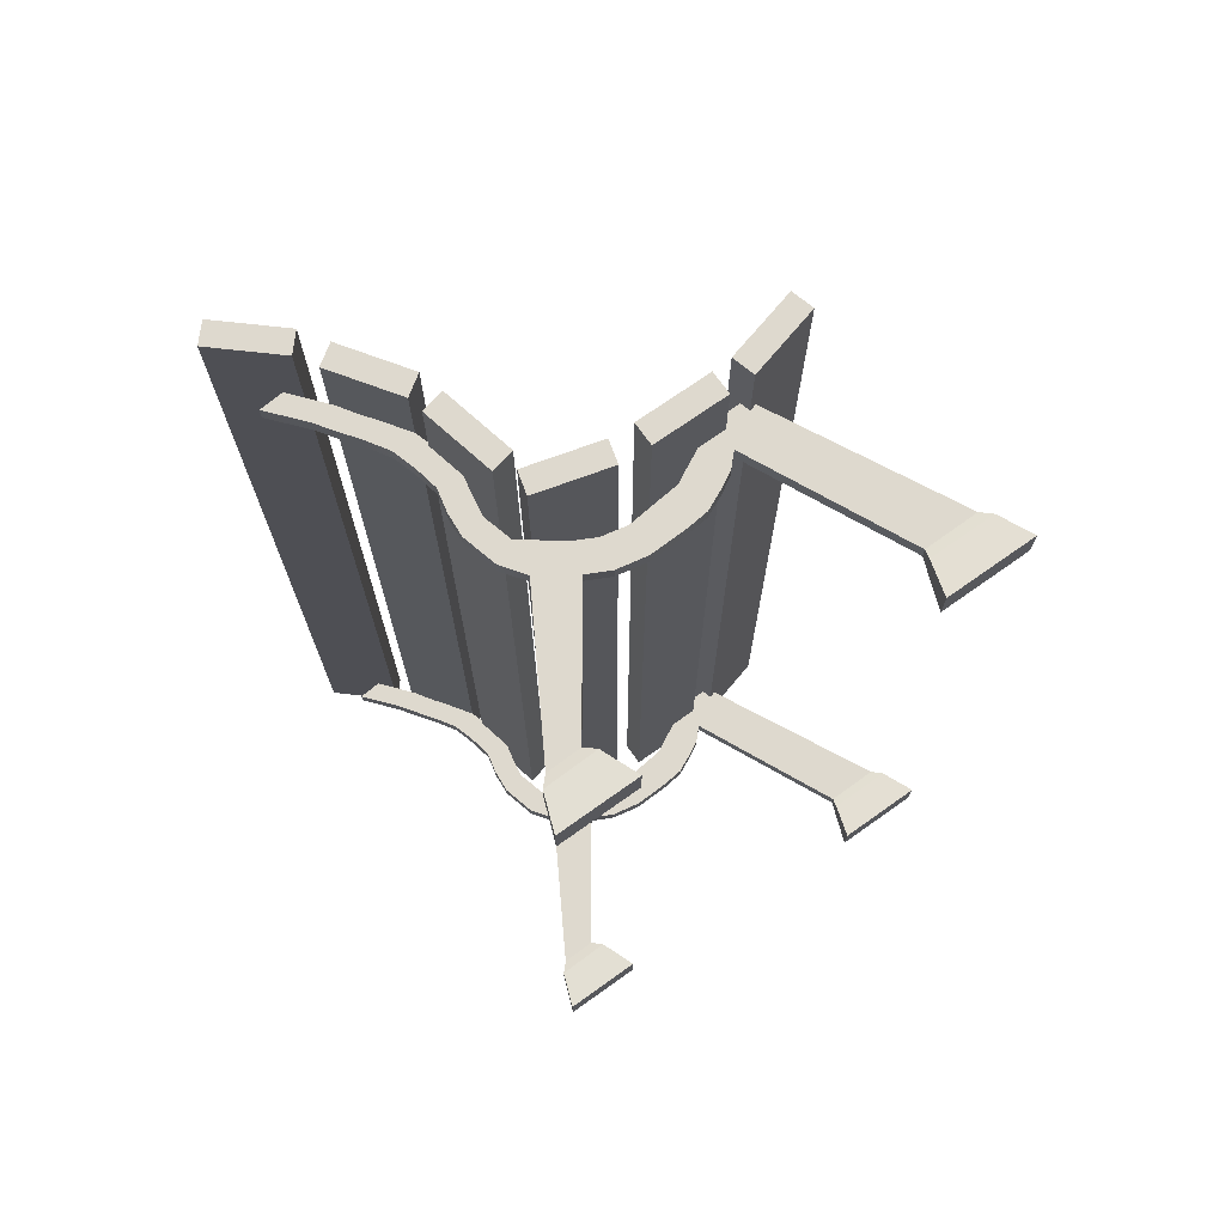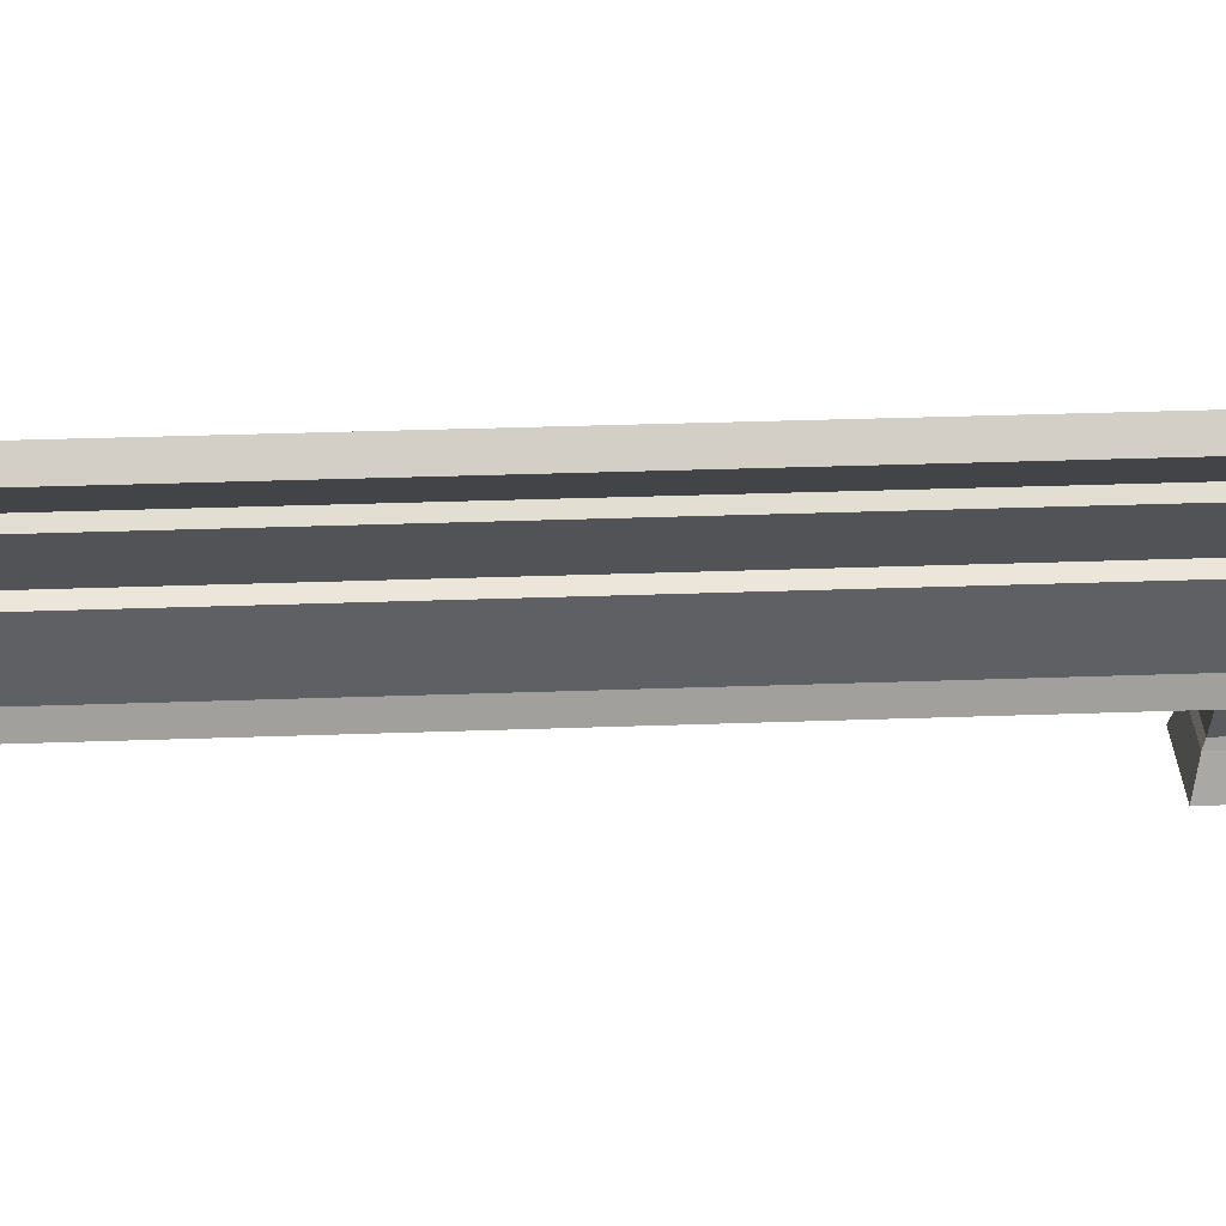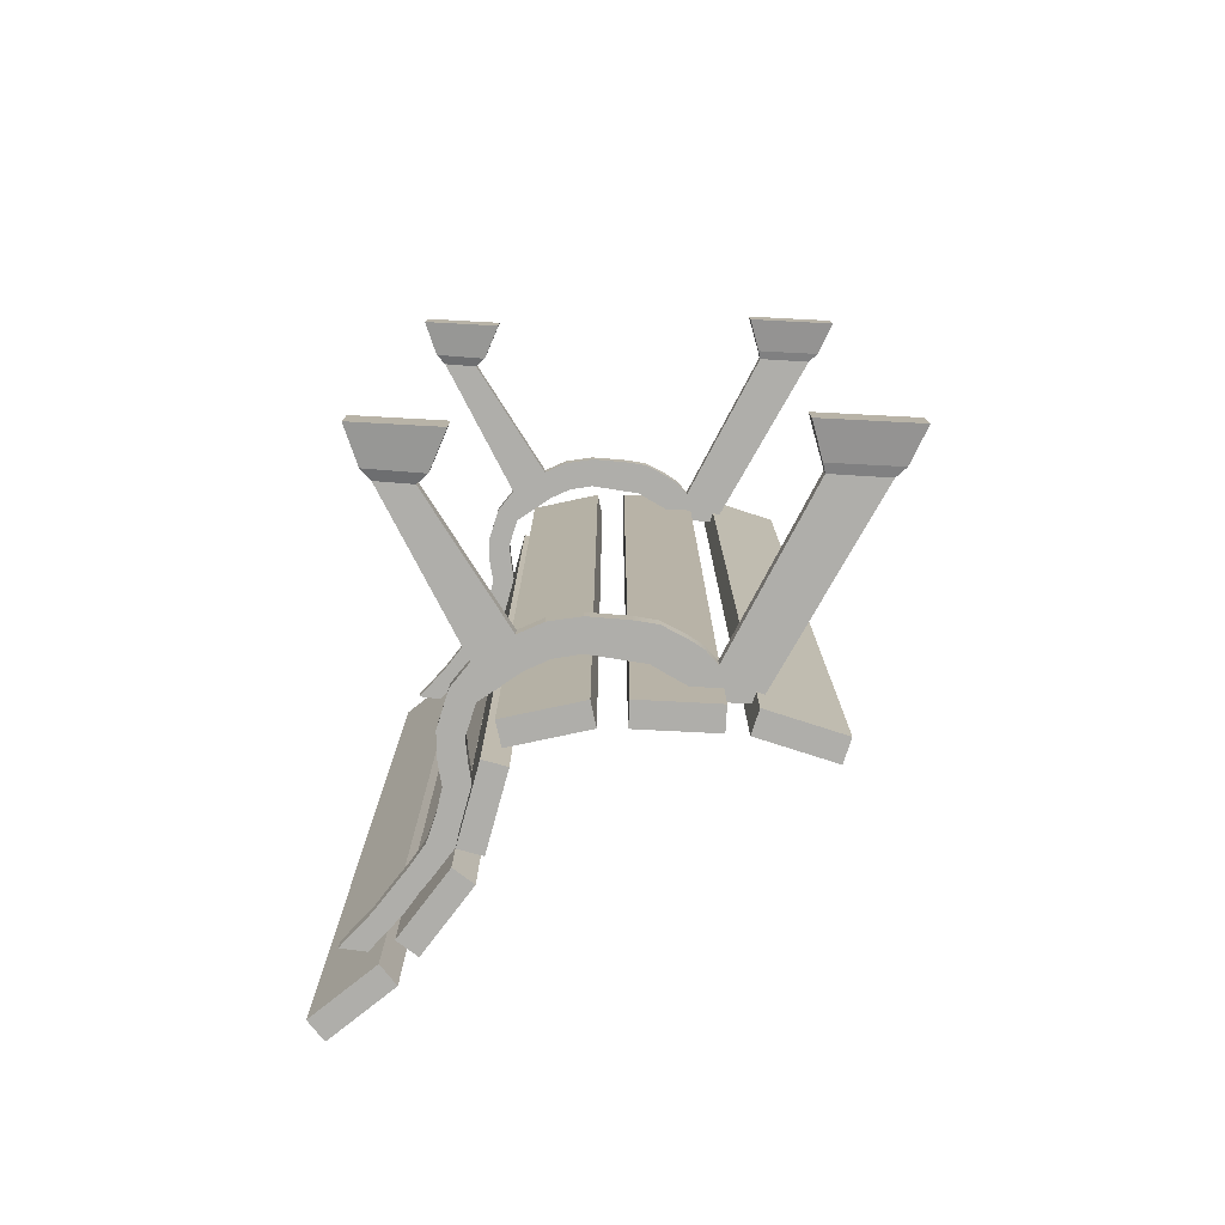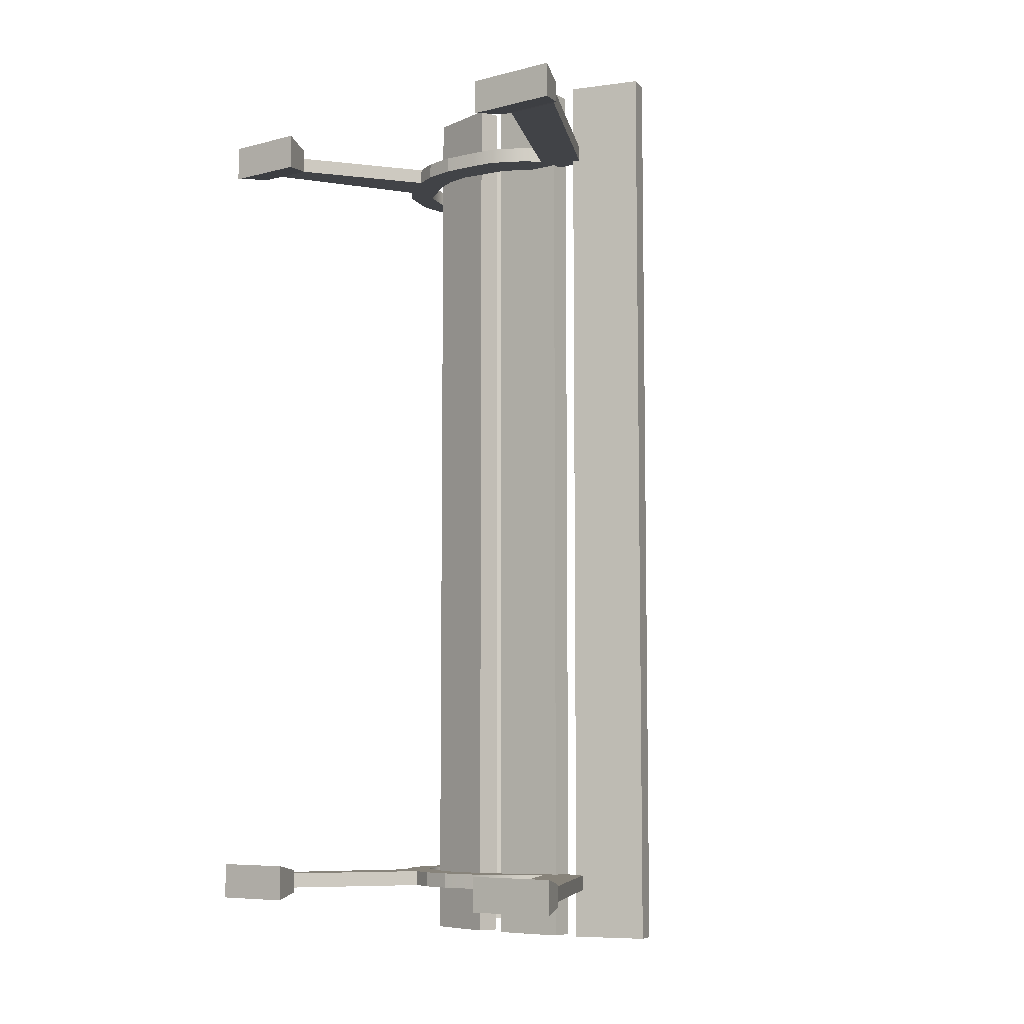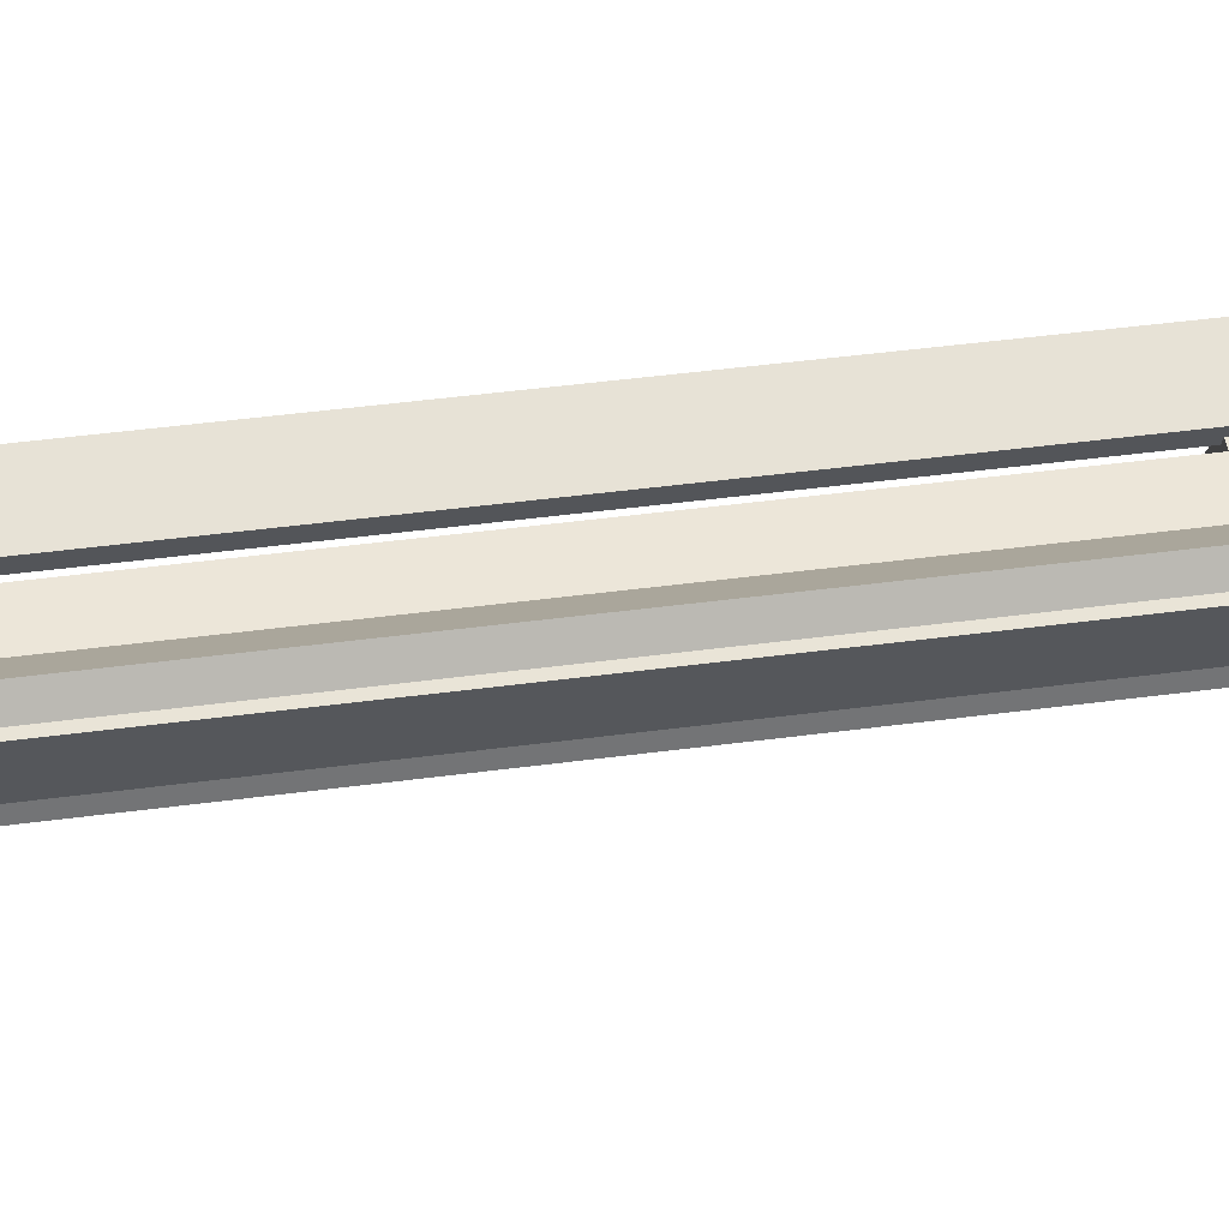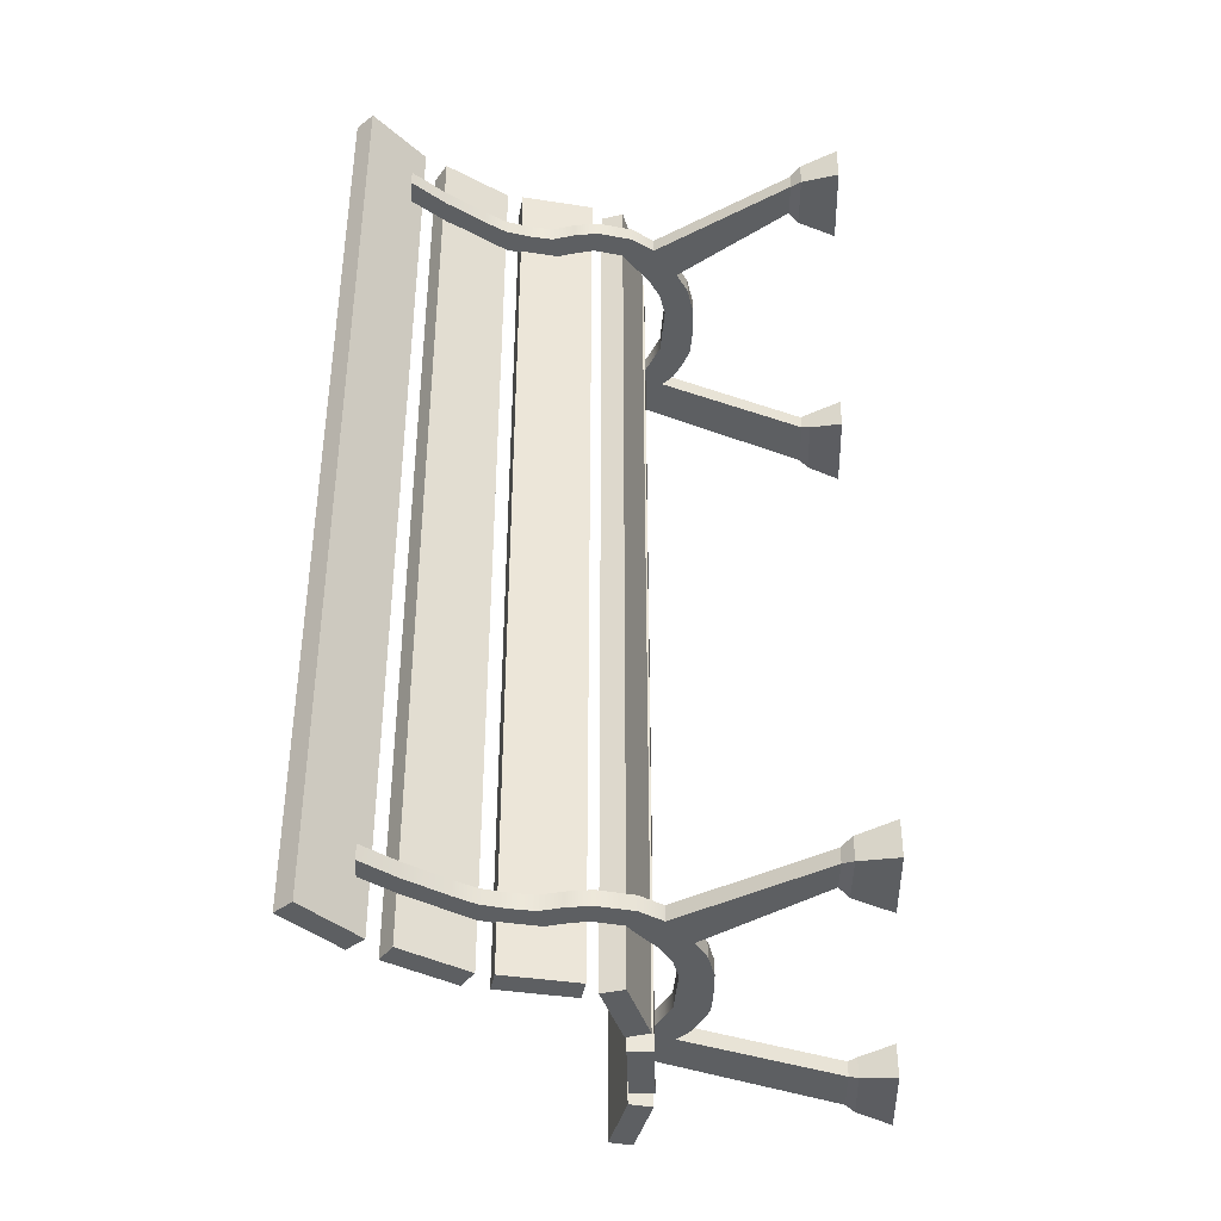
<metadata>
{"format":"obj","ext":"obj","renderer":"f3d","projection":"perspective","resolution":1024,"background":"white","views":[{"elev":71.4,"azim":-35.3,"up":"+Z"},{"elev":33.7,"azim":-92.8,"up":"+Y"},{"elev":-77.6,"azim":-2.9,"up":"+Z"},{"elev":-7.3,"azim":36.2,"up":"+Z"},{"elev":49.4,"azim":-98.2,"up":"+Y"},{"elev":-39.5,"azim":-88.4,"up":"+Z"}]}
</metadata>
<code>
g default
v -0.5703 3.061 7.219
v 0.5703 3.061 7.219
v -0.5703 3.419 7.219
v 0.5703 3.419 7.219
v -0.5703 3.419 -7.219
v 0.5703 3.419 -7.219
v -0.5703 3.061 -7.219
v 0.5703 3.061 -7.219
v 0.9578 3.087 7.219
v 2.059 3.382 7.219
v 0.865 3.433 7.219
v 1.967 3.728 7.219
v 0.865 3.433 -7.219
v 1.967 3.728 -7.219
v 0.9578 3.087 -7.219
v 2.059 3.382 -7.219
v -2.132 3.382 7.219
v -1.03 3.087 7.219
v -2.039 3.728 7.219
v -0.9374 3.433 7.219
v -2.039 3.728 -7.219
v -0.9374 3.433 -7.219
v -2.132 3.382 -7.219
v -1.03 3.087 -7.219
v 1.382 -0.267 6.307
v 2.767 -0.267 6.307
v 1.558 0.267 6.206
v 2.558 0.267 6.206
v 1.558 0.267 5.882
v 2.558 0.267 5.882
v 1.382 -0.267 5.781
v 2.767 -0.267 5.781
v 1.599 0.4044 6.161
v 2.421 0.4131 6.161
v 2.421 0.4131 5.927
v 1.599 0.4044 5.927
v 0.2796 3.237 6.161
v 1.005 3.237 6.161
v 1.005 3.237 5.927
v 0.2796 3.237 5.927
v 1.232 2.784 6.161
v 0.4911 2.783 6.161
v 0.4911 2.783 5.927
v 1.232 2.784 5.927
v 0.3114 2.598 6.161
v 0.07929 2.464 6.161
v -0.2454 2.317 6.161
v -0.5885 2.28 6.161
v -1.153 2.263 6.161
v 0.3114 2.598 5.927
v 0.07929 2.464 5.927
v -0.2454 2.317 5.927
v -0.5885 2.28 5.927
v -1.153 2.263 5.927
v 0.1992 3.087 6.161
v -0.1322 2.918 6.161
v -0.3399 2.809 6.161
v -0.6689 2.775 6.161
v -1.134 2.724 6.161
v 0.1992 3.087 5.927
v -0.1322 2.918 5.927
v -0.3399 2.809 5.927
v -0.6689 2.775 5.927
v -1.134 2.724 5.927
v -1.612 2.353 6.161
v -1.612 2.353 5.927
v -1.515 2.804 6.161
v -1.515 2.804 5.927
v -1.957 2.526 6.161
v -1.957 2.526 5.927
v -1.851 2.976 6.161
v -1.851 2.976 5.927
v -2.482 2.887 6.161
v -2.482 2.887 5.927
v -2.146 3.204 6.161
v -2.146 3.204 5.927
v -3.201 0.7747 6.161
v -3.201 0.7747 5.927
v -3.727 0.7607 6.161
v -3.727 0.7607 5.927
v -3.057 0.6281 6.226
v -3.057 0.6281 5.862
v -3.871 0.6064 6.226
v -3.871 0.6064 5.862
v -2.847 0.05529 6.319
v -2.847 0.05529 5.768
v -4.081 0.05027 6.319
v -4.081 0.05027 5.768
v -2.728 3.227 6.161
v -2.728 3.227 5.927
v -2.393 3.385 6.161
v -2.393 3.385 5.927
v -2.839 4.13 6.161
v -2.833 4.83 6.161
v -3.139 5.505 6.161
v -3.367 5.825 6.161
v -3.972 6.59 6.161
v -2.839 4.13 5.927
v -2.833 4.83 5.927
v -3.139 5.505 5.927
v -3.367 5.825 5.927
v -3.972 6.59 5.927
v -2.469 4.113 6.161
v -2.464 4.862 6.161
v -2.769 5.519 6.161
v -2.997 5.827 6.161
v -3.603 6.621 6.161
v -2.469 4.113 5.927
v -2.464 4.862 5.927
v -2.769 5.519 5.927
v -2.997 5.827 5.927
v -3.603 6.621 5.927
v -3.18 6.108 6.161
v -3.549 6.088 6.161
v -3.549 6.088 5.927
v -3.18 6.108 5.927
v -2.571 5.217 6.161
v -2.941 5.193 6.161
v -2.941 5.193 5.927
v -2.571 5.217 5.927
v -2.394 4.47 6.161
v -2.764 4.471 6.161
v -2.764 4.471 5.927
v -2.394 4.47 5.927
v -2.512 3.826 6.161
v -2.866 3.763 6.161
v -2.866 3.763 5.927
v -2.512 3.826 5.927
v 1.382 -0.267 -6.083
v 2.767 -0.267 -6.083
v 1.558 0.267 -6.184
v 2.558 0.267 -6.184
v 1.558 0.267 -6.508
v 2.558 0.267 -6.508
v 1.382 -0.267 -6.609
v 2.767 -0.267 -6.609
v 1.599 0.4044 -6.229
v 2.421 0.4131 -6.229
v 2.421 0.4131 -6.463
v 1.599 0.4044 -6.463
v 0.2796 3.237 -6.229
v 1.005 3.237 -6.229
v 1.005 3.237 -6.463
v 0.2796 3.237 -6.463
v 1.232 2.784 -6.229
v 0.4911 2.783 -6.229
v 0.4911 2.783 -6.463
v 1.232 2.784 -6.463
v 0.3114 2.598 -6.229
v 0.07929 2.464 -6.229
v -0.2454 2.317 -6.229
v -0.5885 2.28 -6.229
v -1.153 2.263 -6.229
v 0.3114 2.598 -6.463
v 0.07929 2.464 -6.463
v -0.2454 2.317 -6.463
v -0.5885 2.28 -6.463
v -1.153 2.263 -6.463
v 0.1992 3.087 -6.229
v -0.1322 2.918 -6.229
v -0.3399 2.809 -6.229
v -0.6689 2.775 -6.229
v -1.134 2.724 -6.229
v 0.1992 3.087 -6.463
v -0.1322 2.918 -6.463
v -0.3399 2.809 -6.463
v -0.6689 2.775 -6.463
v -1.134 2.724 -6.463
v -1.612 2.353 -6.229
v -1.612 2.353 -6.463
v -1.515 2.804 -6.229
v -1.515 2.804 -6.463
v -1.957 2.526 -6.229
v -1.957 2.526 -6.463
v -1.851 2.976 -6.229
v -1.851 2.976 -6.463
v -2.482 2.887 -6.229
v -2.482 2.887 -6.463
v -2.146 3.204 -6.229
v -2.146 3.204 -6.463
v -3.201 0.7747 -6.229
v -3.201 0.7747 -6.463
v -3.727 0.7607 -6.229
v -3.727 0.7607 -6.463
v -3.057 0.6281 -6.164
v -3.057 0.6281 -6.528
v -3.871 0.6064 -6.164
v -3.871 0.6064 -6.528
v -2.847 0.05529 -6.07
v -2.847 0.05529 -6.621
v -4.081 0.05027 -6.07
v -4.081 0.05027 -6.621
v -2.728 3.227 -6.229
v -2.728 3.227 -6.463
v -2.393 3.385 -6.229
v -2.393 3.385 -6.463
v -2.839 4.13 -6.229
v -2.833 4.83 -6.229
v -3.139 5.505 -6.229
v -3.367 5.825 -6.229
v -3.972 6.59 -6.229
v -2.839 4.13 -6.463
v -2.833 4.83 -6.463
v -3.139 5.505 -6.463
v -3.367 5.825 -6.463
v -3.972 6.59 -6.463
v -2.469 4.113 -6.229
v -2.464 4.862 -6.229
v -2.769 5.519 -6.229
v -2.997 5.827 -6.229
v -3.603 6.621 -6.229
v -2.469 4.113 -6.463
v -2.464 4.862 -6.463
v -2.769 5.519 -6.463
v -2.997 5.827 -6.463
v -3.603 6.621 -6.463
v -3.18 6.108 -6.229
v -3.549 6.088 -6.229
v -3.549 6.088 -6.463
v -3.18 6.108 -6.463
v -2.571 5.217 -6.229
v -2.941 5.193 -6.229
v -2.941 5.193 -6.463
v -2.571 5.217 -6.463
v -2.394 4.47 -6.229
v -2.764 4.471 -6.229
v -2.764 4.471 -6.463
v -2.394 4.47 -6.463
v -2.512 3.826 -6.229
v -2.866 3.763 -6.229
v -2.866 3.763 -6.463
v -2.512 3.826 -6.463
v -2.536 4.987 7.219
v -2.288 3.874 7.219
v -2.186 5.065 7.219
v -1.939 3.952 7.219
v -2.186 5.065 -7.219
v -1.939 3.952 -7.219
v -2.536 4.987 -7.219
v -2.288 3.874 -7.219
v -3.216 6.168 7.219
v -2.576 5.225 7.219
v -2.92 6.369 7.219
v -2.279 5.426 7.219
v -2.92 6.369 -7.219
v -2.279 5.426 -7.219
v -3.216 6.168 -7.219
v -2.576 5.225 -7.219
v -4.254 7.237 7.219
v -3.402 6.479 7.219
v -4.016 7.505 7.219
v -3.163 6.747 7.219
v -4.016 7.505 -7.219
v -3.163 6.747 -7.219
v -4.254 7.237 -7.219
v -3.402 6.479 -7.219
g pCube12
f 1 2 4 3
f 3 4 6 5
f 5 6 8 7
f 7 8 2 1
f 2 8 6 4
f 7 1 3 5
f 9 10 12 11
f 11 12 14 13
f 13 14 16 15
f 15 16 10 9
f 10 16 14 12
f 15 9 11 13
f 17 18 20 19
f 19 20 22 21
f 21 22 24 23
f 23 24 18 17
f 18 24 22 20
f 23 17 19 21
f 25 26 28 27
f 37 38 39 40
f 29 30 32 31
f 31 32 26 25
f 26 32 30 28
f 31 25 27 29
f 27 28 34 33
f 28 30 35 34
f 30 29 36 35
f 29 27 33 36
f 33 34 41 42
f 34 35 44 41
f 35 36 43 44
f 36 33 42 43
f 42 41 38 37
f 102 97 107 112
f 44 43 40 39
f 41 44 39 38
f 43 42 45 50
f 50 45 46 51
f 51 46 47 52
f 52 47 48 53
f 53 48 49 54
f 42 37 55 45
f 45 55 56 46
f 46 56 57 47
f 47 57 58 48
f 48 58 59 49
f 37 40 60 55
f 55 60 61 56
f 56 61 62 57
f 57 62 63 58
f 58 63 64 59
f 40 43 50 60
f 60 50 51 61
f 61 51 52 62
f 62 52 53 63
f 63 53 54 64
f 54 49 65 66
f 49 59 67 65
f 59 64 68 67
f 64 54 66 68
f 66 65 69 70
f 65 67 71 69
f 67 68 72 71
f 68 66 70 72
f 86 85 87 88
f 69 71 75 73
f 71 72 76 75
f 72 70 74 76
f 70 69 77 78
f 69 73 79 77
f 73 74 80 79
f 74 70 78 80
f 78 77 81 82
f 77 79 83 81
f 79 80 84 83
f 80 78 82 84
f 82 81 85 86
f 81 83 87 85
f 83 84 88 87
f 84 82 86 88
f 74 73 89 90
f 73 75 91 89
f 75 76 92 91
f 76 74 90 92
f 90 89 126 127
f 98 93 122 123
f 99 94 118 119
f 100 95 96 101
f 101 96 114 115
f 89 91 125 126
f 93 103 121 122
f 94 104 117 118
f 95 105 106 96
f 96 106 113 114
f 91 92 128 125
f 103 108 124 121
f 104 109 120 117
f 105 110 111 106
f 106 111 116 113
f 92 90 127 128
f 108 98 123 124
f 109 99 119 120
f 110 100 101 111
f 111 101 115 116
f 114 113 107 97
f 115 114 97 102
f 116 115 102 112
f 113 116 112 107
f 118 117 105 95
f 119 118 95 100
f 120 119 100 110
f 117 120 110 105
f 122 121 104 94
f 123 122 94 99
f 124 123 99 109
f 121 124 109 104
f 126 125 103 93
f 127 126 93 98
f 128 127 98 108
f 125 128 108 103
f 129 130 132 131
f 141 142 143 144
f 133 134 136 135
f 135 136 130 129
f 130 136 134 132
f 135 129 131 133
f 131 132 138 137
f 132 134 139 138
f 134 133 140 139
f 133 131 137 140
f 137 138 145 146
f 138 139 148 145
f 139 140 147 148
f 140 137 146 147
f 146 145 142 141
f 206 201 211 216
f 148 147 144 143
f 145 148 143 142
f 147 146 149 154
f 154 149 150 155
f 155 150 151 156
f 156 151 152 157
f 157 152 153 158
f 146 141 159 149
f 149 159 160 150
f 150 160 161 151
f 151 161 162 152
f 152 162 163 153
f 141 144 164 159
f 159 164 165 160
f 160 165 166 161
f 161 166 167 162
f 162 167 168 163
f 144 147 154 164
f 164 154 155 165
f 165 155 156 166
f 166 156 157 167
f 167 157 158 168
f 158 153 169 170
f 153 163 171 169
f 163 168 172 171
f 168 158 170 172
f 170 169 173 174
f 169 171 175 173
f 171 172 176 175
f 172 170 174 176
f 190 189 191 192
f 173 175 179 177
f 175 176 180 179
f 176 174 178 180
f 174 173 181 182
f 173 177 183 181
f 177 178 184 183
f 178 174 182 184
f 182 181 185 186
f 181 183 187 185
f 183 184 188 187
f 184 182 186 188
f 186 185 189 190
f 185 187 191 189
f 187 188 192 191
f 188 186 190 192
f 178 177 193 194
f 177 179 195 193
f 179 180 196 195
f 180 178 194 196
f 194 193 230 231
f 202 197 226 227
f 203 198 222 223
f 204 199 200 205
f 205 200 218 219
f 193 195 229 230
f 197 207 225 226
f 198 208 221 222
f 199 209 210 200
f 200 210 217 218
f 195 196 232 229
f 207 212 228 225
f 208 213 224 221
f 209 214 215 210
f 210 215 220 217
f 196 194 231 232
f 212 202 227 228
f 213 203 223 224
f 214 204 205 215
f 215 205 219 220
f 218 217 211 201
f 219 218 201 206
f 220 219 206 216
f 217 220 216 211
f 222 221 209 199
f 223 222 199 204
f 224 223 204 214
f 221 224 214 209
f 226 225 208 198
f 227 226 198 203
f 228 227 203 213
f 225 228 213 208
f 230 229 207 197
f 231 230 197 202
f 232 231 202 212
f 229 232 212 207
f 233 234 236 235
f 235 236 238 237
f 237 238 240 239
f 239 240 234 233
f 234 240 238 236
f 239 233 235 237
f 241 242 244 243
f 243 244 246 245
f 245 246 248 247
f 247 248 242 241
f 242 248 246 244
f 247 241 243 245
f 249 250 252 251
f 251 252 254 253
f 253 254 256 255
f 255 256 250 249
f 250 256 254 252
f 255 249 251 253

</code>
